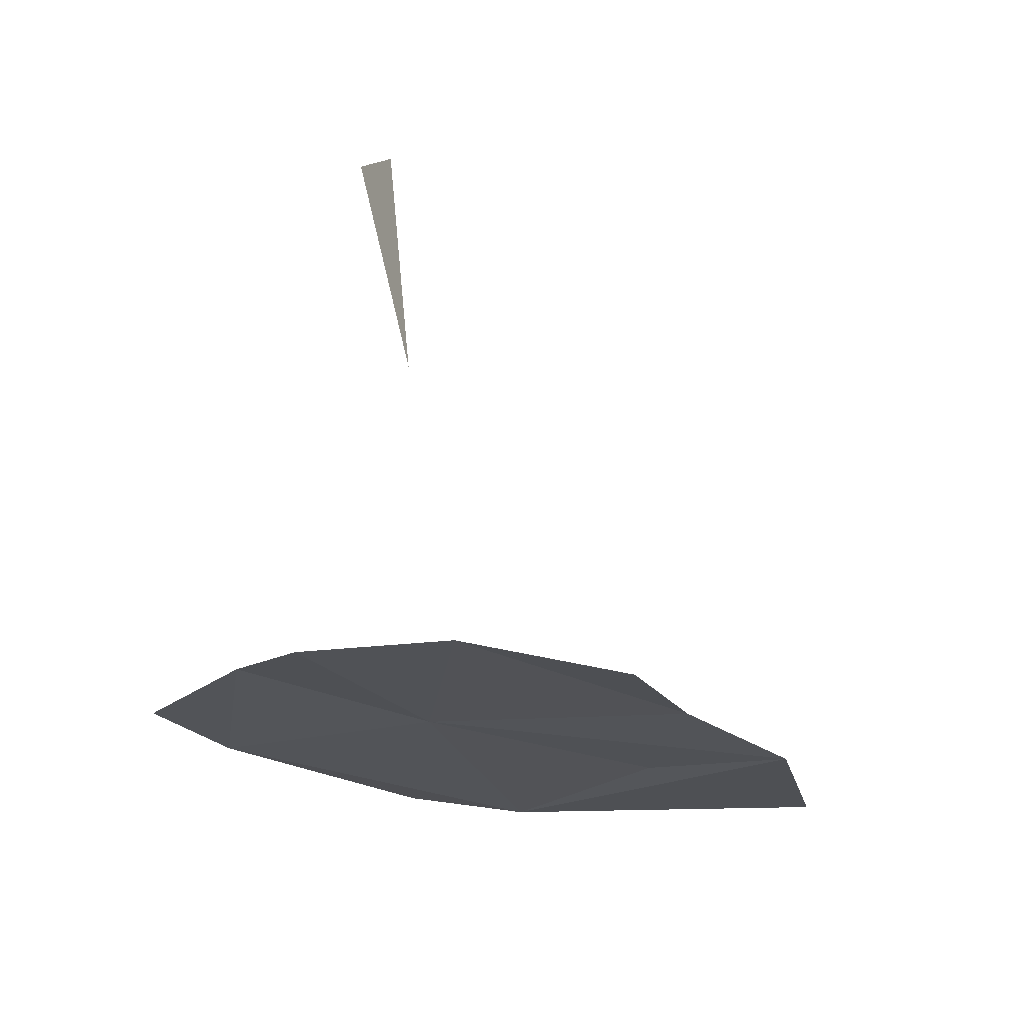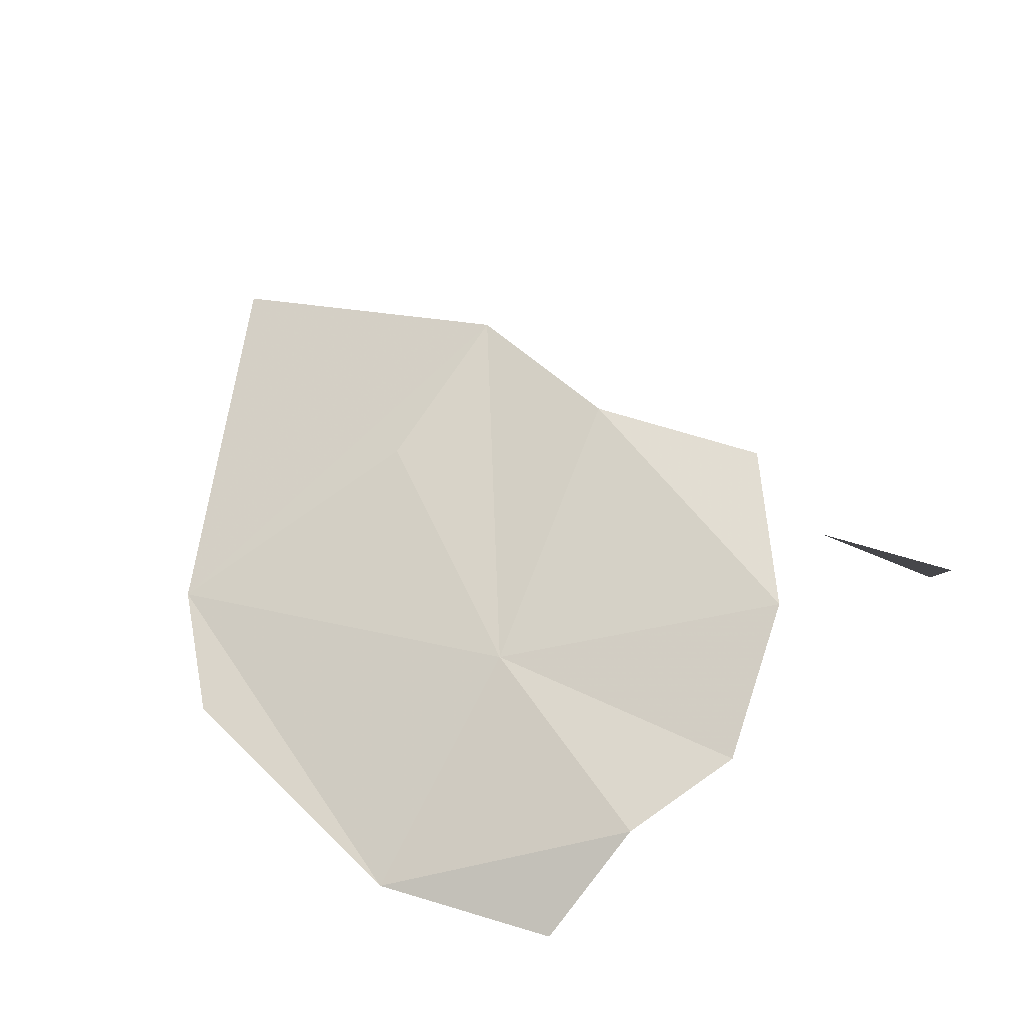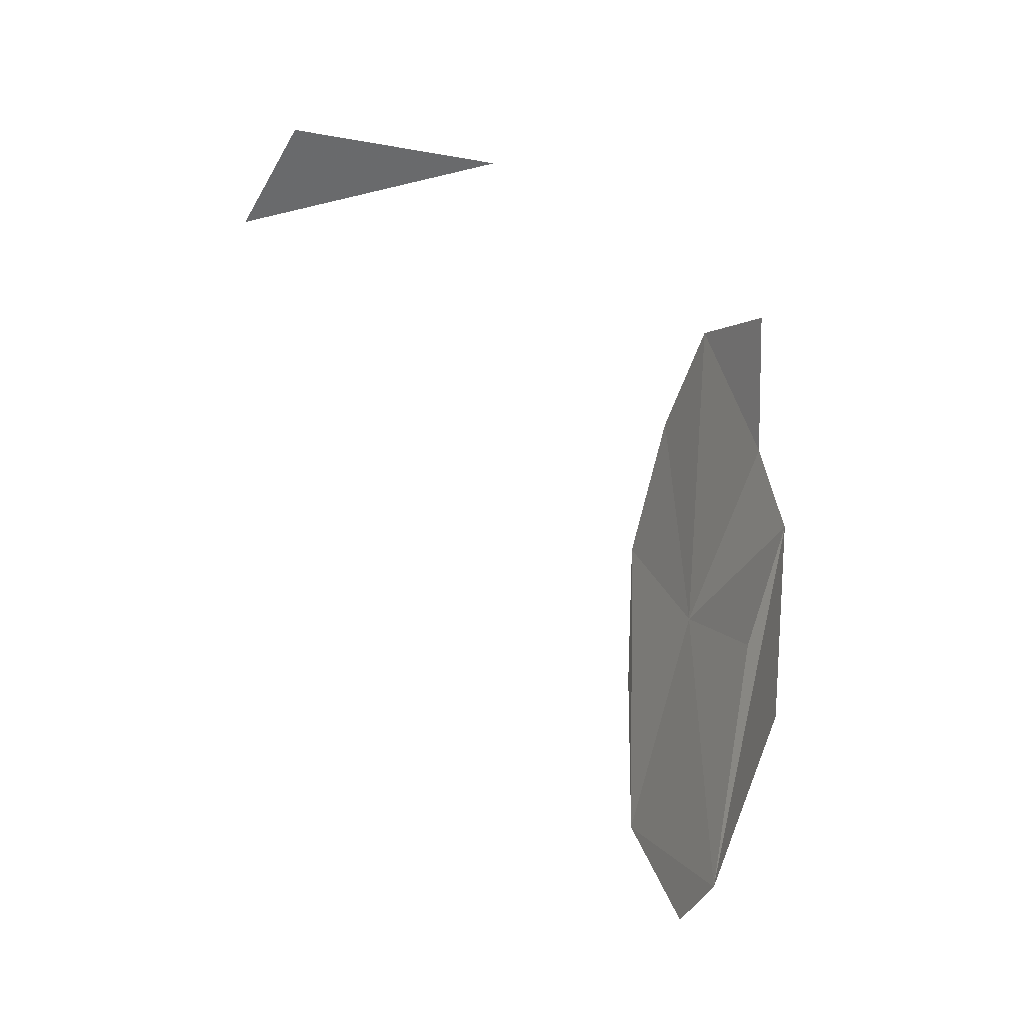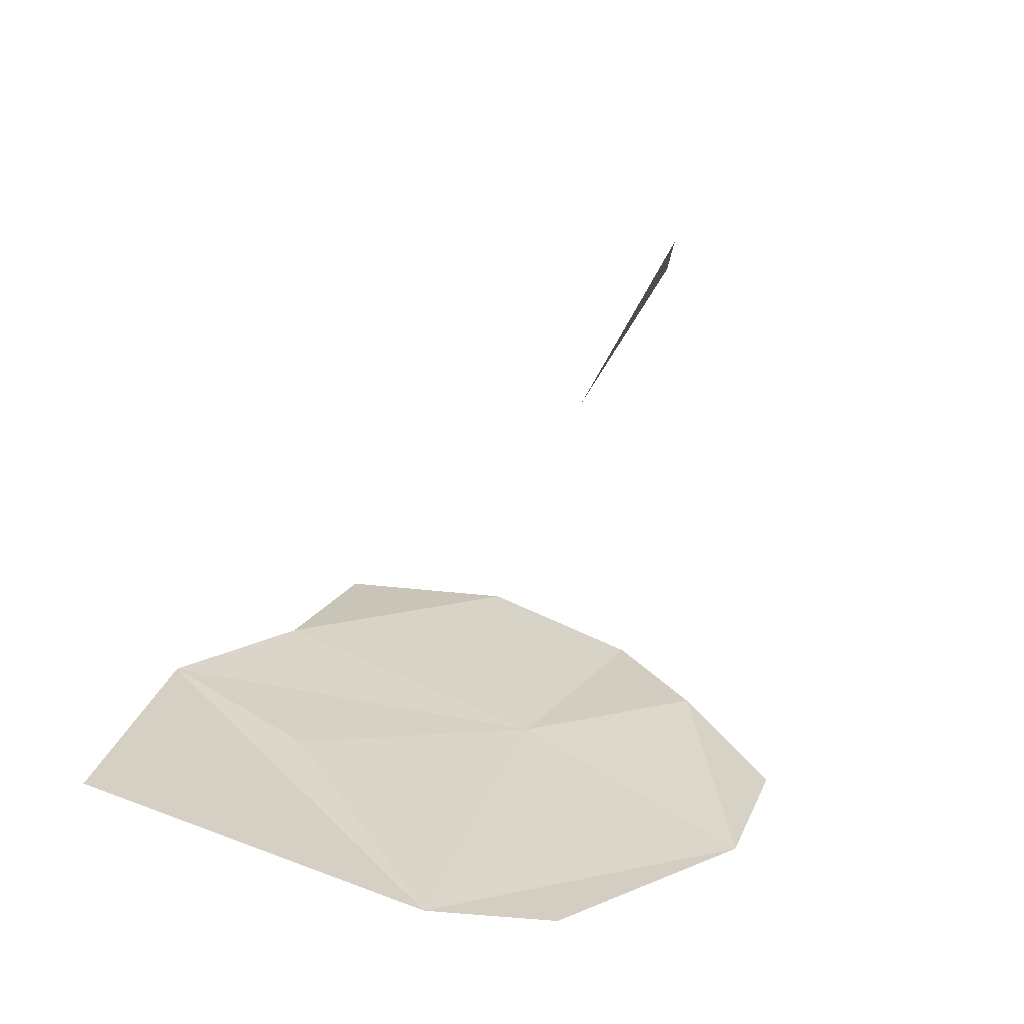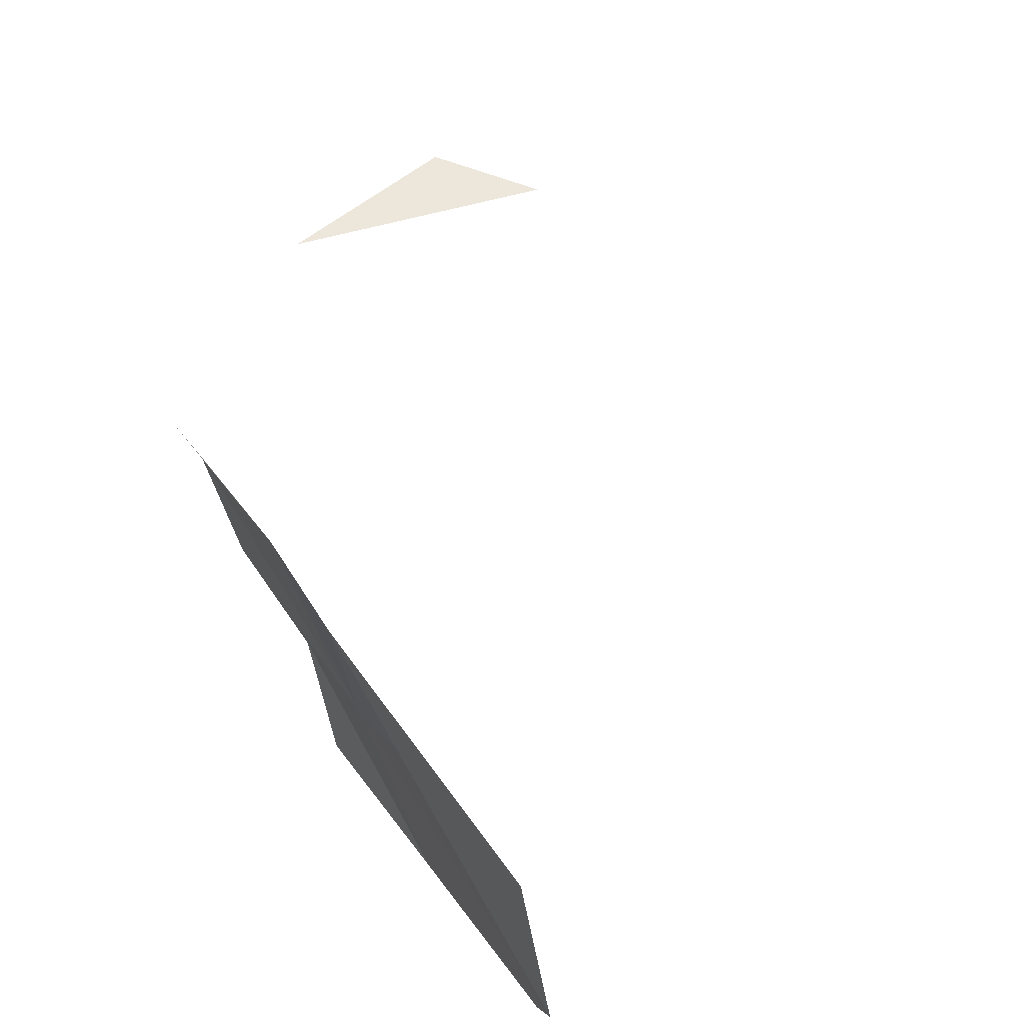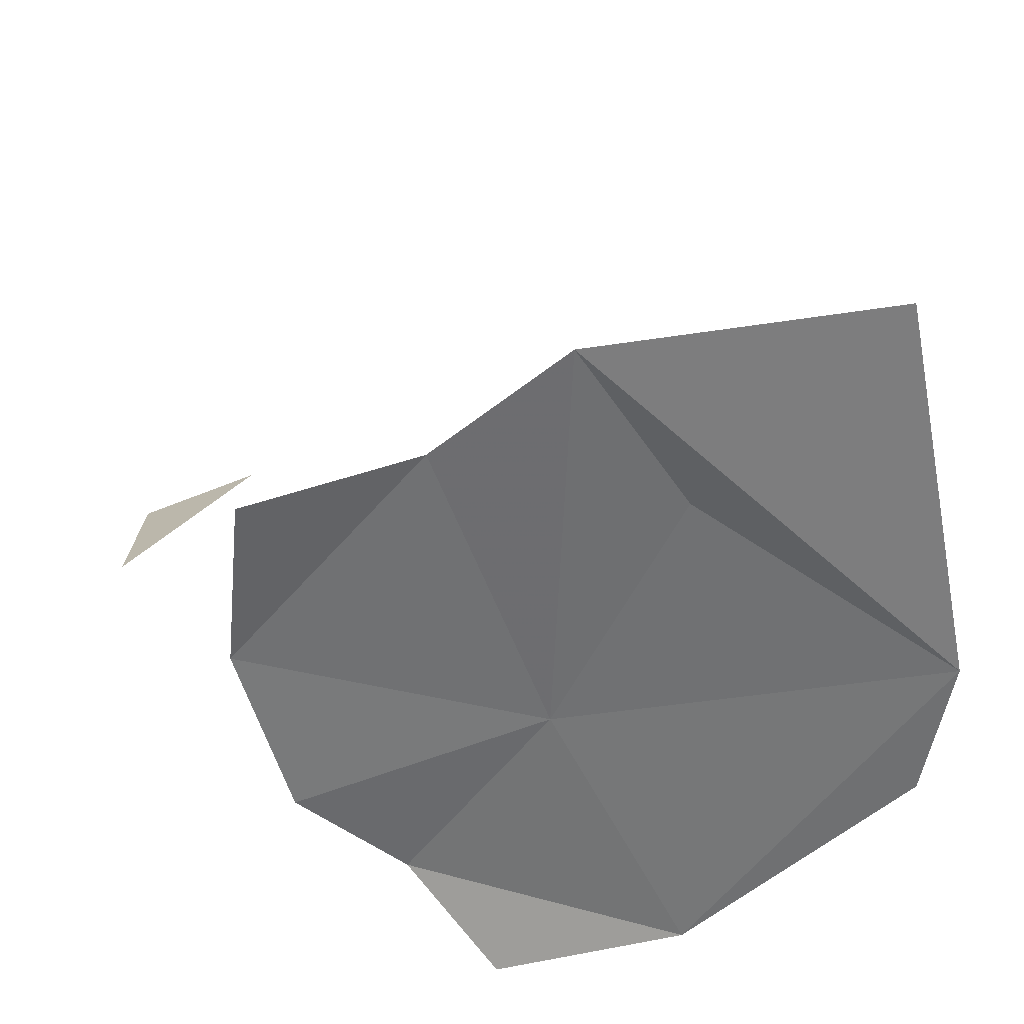
<metadata>
{"format":"obj","ext":"obj","renderer":"f3d","projection":"perspective","resolution":1024,"background":"white","views":[{"elev":69.0,"azim":-86.7,"up":"+Y"},{"elev":-20.0,"azim":104.2,"up":"+Z"},{"elev":17.8,"azim":-160.5,"up":"+Y"},{"elev":-64.2,"azim":74.8,"up":"+Y"},{"elev":72.2,"azim":-32.7,"up":"+Z"},{"elev":32.2,"azim":-81.2,"up":"+Z"}]}
</metadata>
<code>
v 0.3134 0.5009 0.5376
v 0.2453 0.2886 0.4447
v 0.1768 0.1767 0.2346
v 0.2019 0.6952 0.7673
v 0.2142 0.6211 0.1821
v 0.2125 0.3841 0.0476
v 0.1411 0.6028 0.8622
v 0.2185 0.6657 0.7378
v 0.316 0.4371 0.6121
v 0.1085 0.6346 0.8714
v 0.05002 0.7292 0.1026
v 0.1281 0.6737 0.1116
v 0.1688 0.8468 0.561
v 0.4892 0.6928 0.4246
v 0.1093 0.9023 0.5561
v 0.1357 0.1263 0.1659
v 0.1539 0.1549 0.1991
v 0.2701 0.412 0.2913
v 0.176 0.6371 0.1345
v 0.2674 0.3516 0.4571
v 0.2493 0.7358 0.547
v 0.0824 0.7096 0.1036
v 0.3148 0.6351 0.4
v 0.2769 0.3525 0.739
v 0.2402 0.6204 0.6835
v 0.2075 0.1682 0.4284
v 0.2697 0.3665 0.3767
v 0.1686 0.04906 0.4048
v 0.2378 0.3245 0.7808
v 0.1719 0.7623 0.7673
v 0.2463 0.6067 0.6461
v 0.2067 0.2192 0.2798
v 0.2223 0.2253 0.437
v 0.182 0.0997 0.4149
v 0.247 0.5969 0.241
v 0.2572 0.5049 0.6824
v 0.3095 0.6478 0.524
v 0.1535 0.8055 0.7554
v 0.3085 0.5625 0.3373
v 0.464 0.7298 0.418
v 0.05588 0.9482 0.5493
v 0.2297 0.5093 0.7537
v 0.3161 0.545 0.446
v 0.3936 0.7179 0.4395
v 0.2321 0.2694 0.3217
v 0.3163 0.6553 0.4589
v 0.3108 0.538 0.591
v 0.1704 0.2986 0.8226
v 0.2012 0.5392 0.8253
v 0.3139 0.5853 0.5475
v 0.3185 0.5963 0.3735
v 0.2125 0.8014 0.5642
v 0.4841 0.6209 0.3017
v 0.2517 0.3825 0.2119
v 0.428 0.6067 0.3184
v 0.2265 0.3785 0.1189
v 0.3135 0.4215 0.4343
v 0.3128 0.497 0.359
v 0.312 0.412 0.4837
v 0.2981 0.3774 0.7061
f 14 40 44
f 23 43 46
f 1 43 47
f 37 46 50
f 43 46 50
f 43 47 50
f 23 43 51
f 39 51 58
f 43 51 58
f 1 43 59
f 1 47 59
f 9 47 59
f 43 58 59
f 57 58 59

</code>
